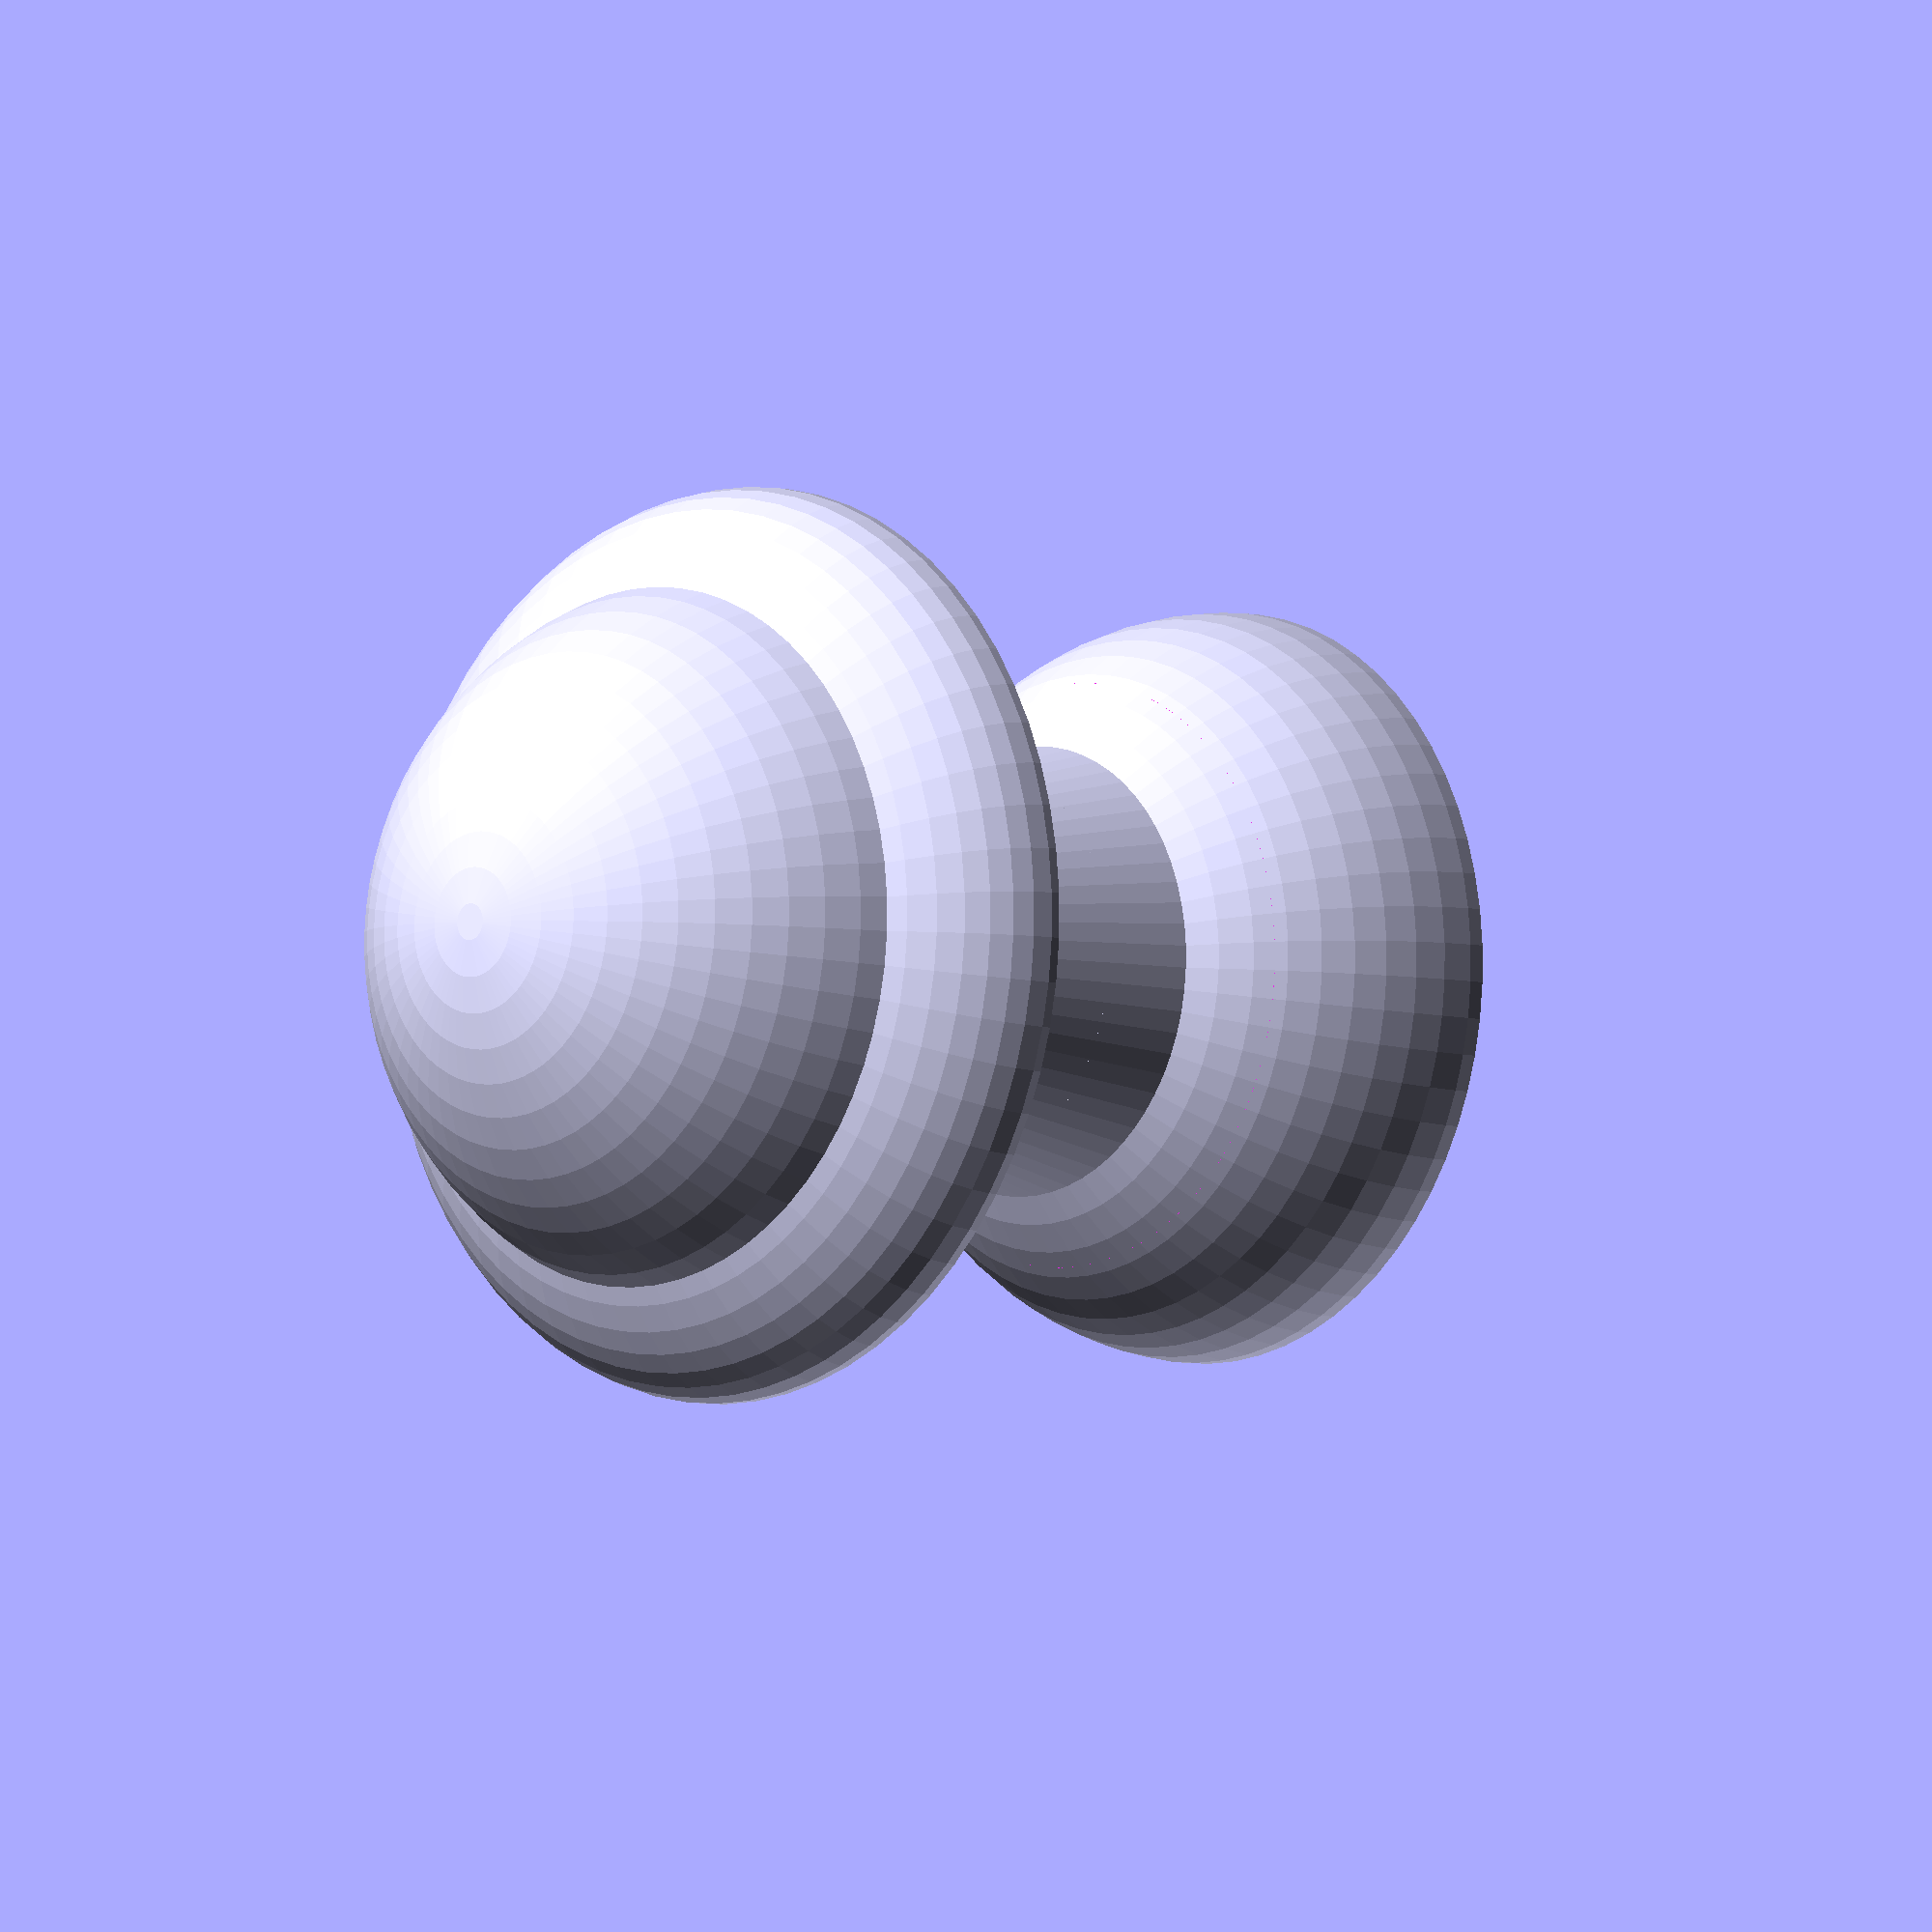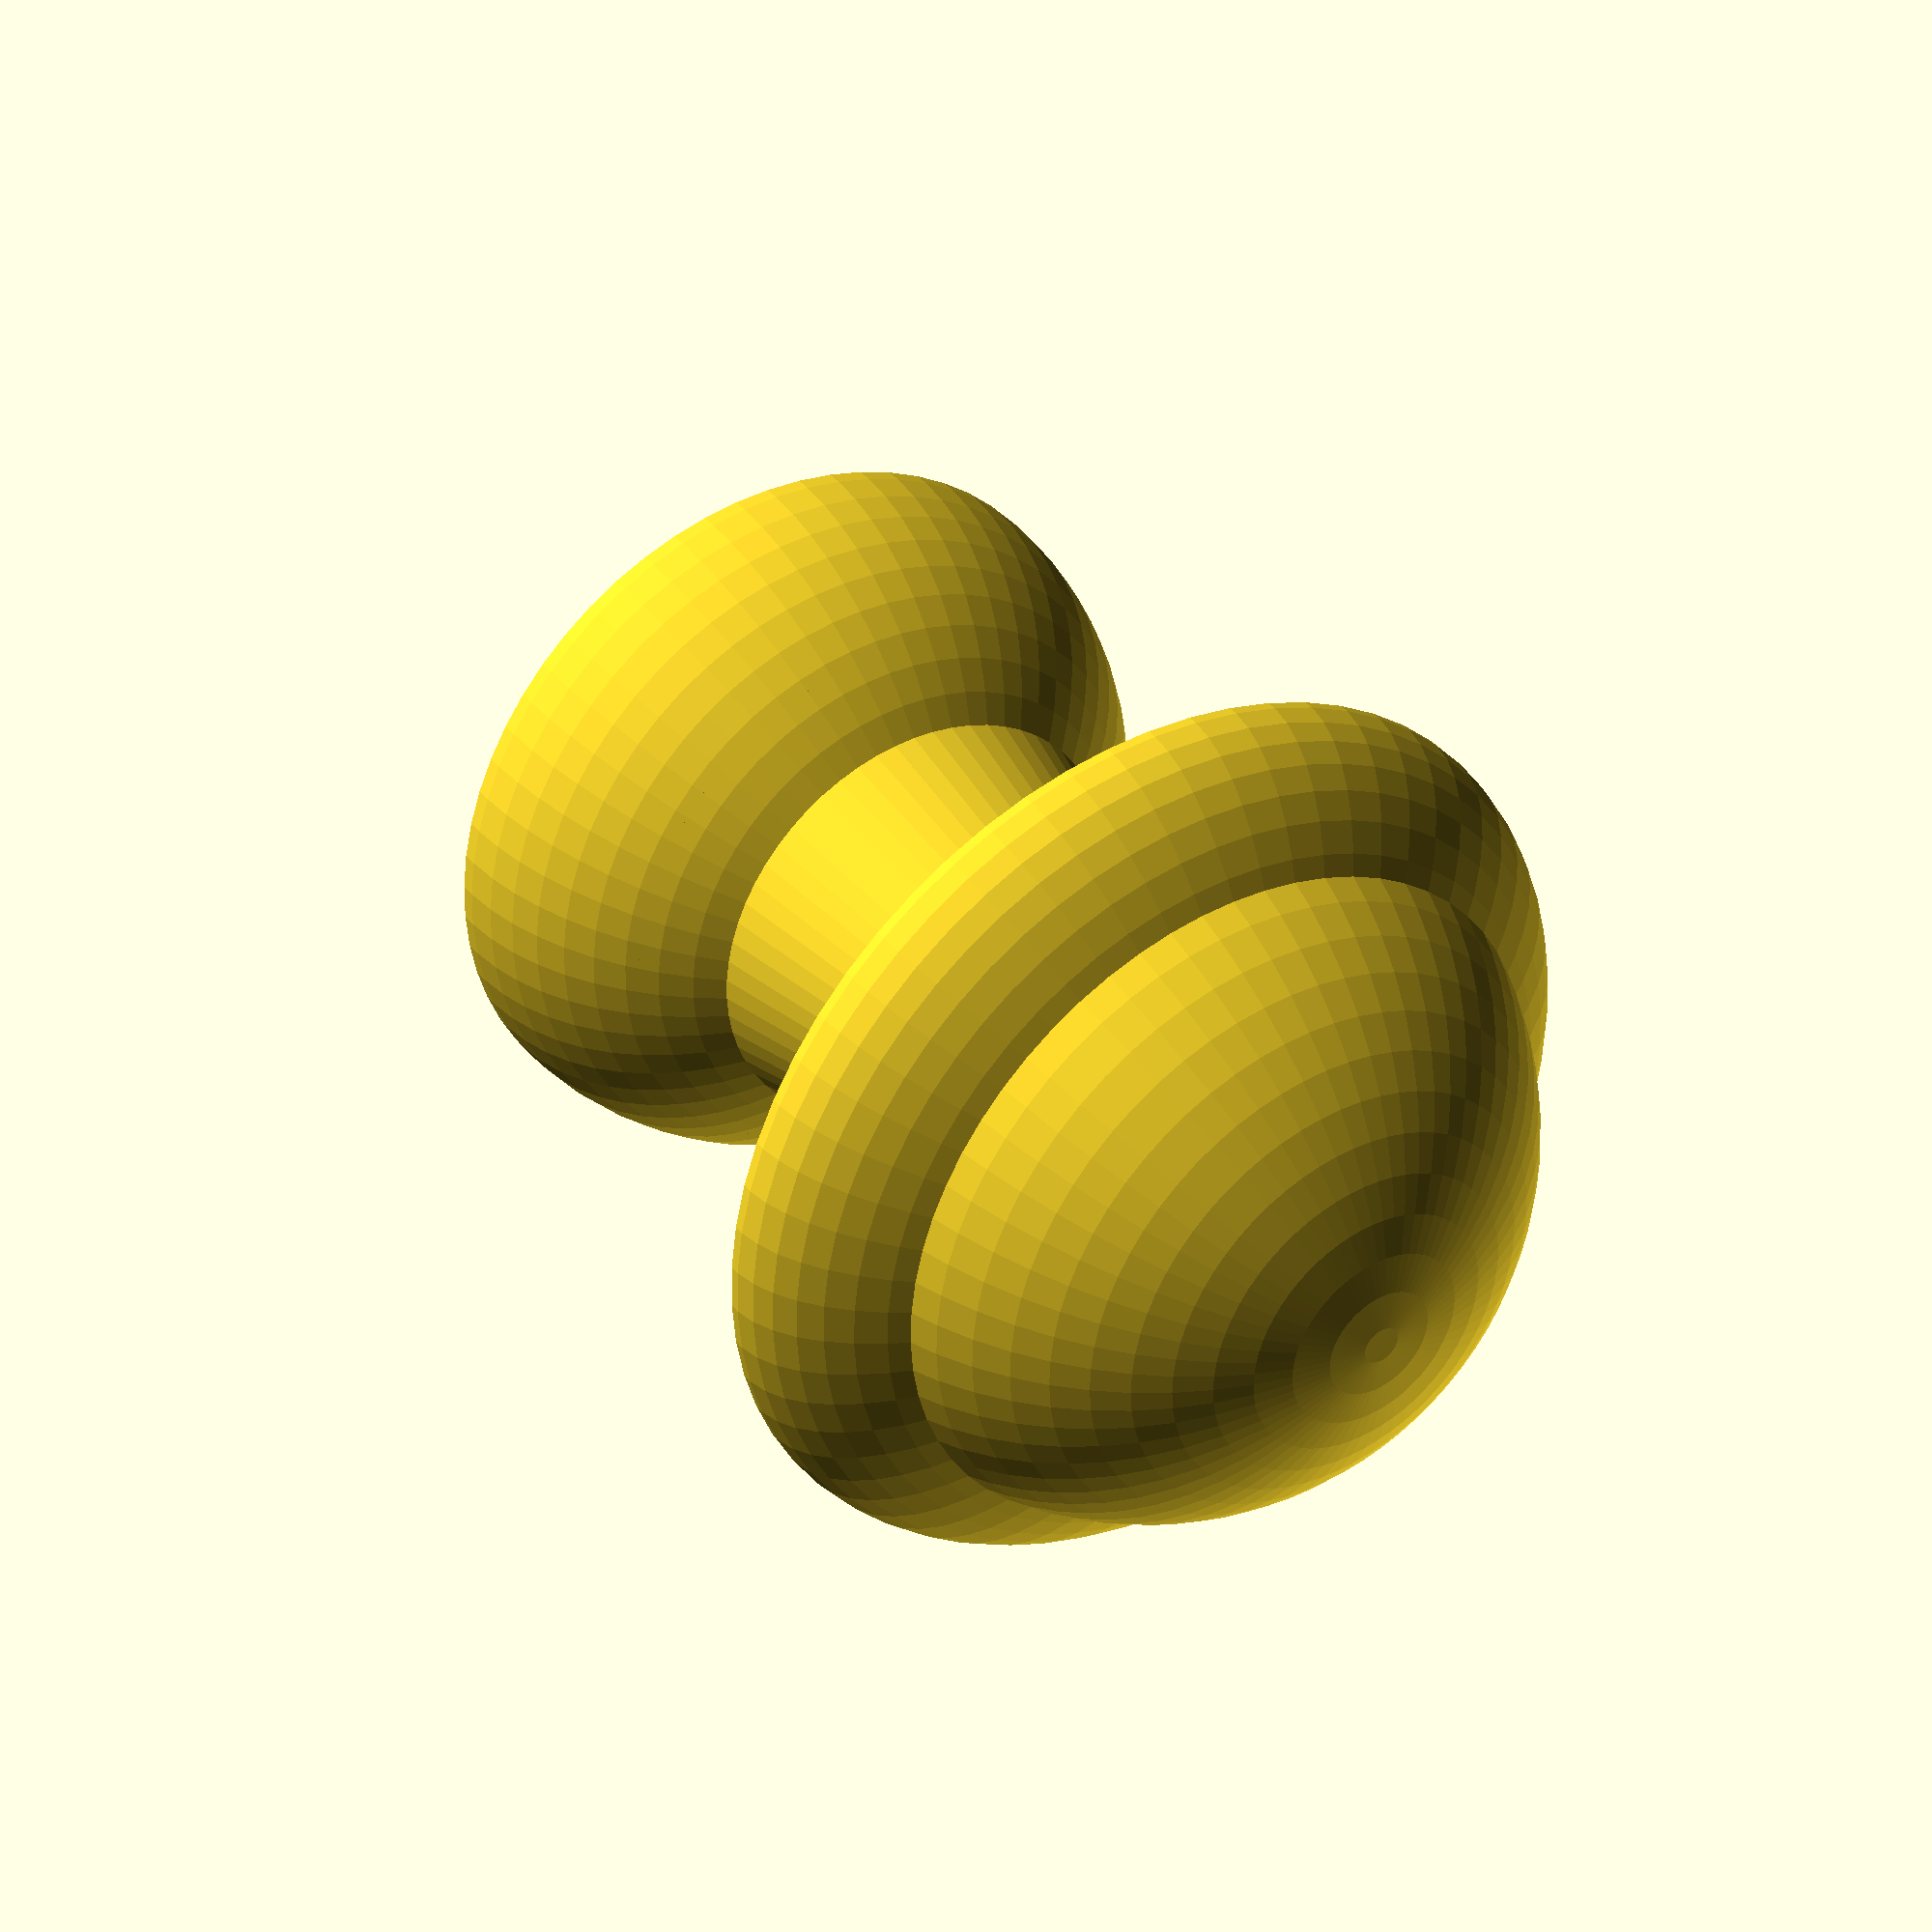
<openscad>
$fn = 64;

base_r = 2;
base_h = 2;
stick_r1 = 4.5;
stick_r2 = 1.5;
stick_h = 8;
hat_r = 5.5;

module hat(r) {
  difference() {
    union() {
      sphere(r-1);
      half_elipse(r, 2.5);
    }
    translate([-r, -r, -r])
    cube([r*2, r*2, r]);
  }
}

module half_elipse(r, h) {
  difference() {
    elipse(r, h);
    translate([-r, -r, -r])
    cube([(h+r)*2, (h+r)*2, r]);
  }
}

module elipse(r, h) {
  real_h = r;
  scale([1, 1, h / real_h]) {
    sphere(r);
  }
}

module mushroom() {

  cylinder(h=base_h, r=base_r);
  translate([0, 0, base_h]) {
    cylinder(h=stick_h, r1=stick_r1-1, r2=stick_r2);
      half_elipse(r=stick_r1, h=4);
    translate([0, 0, stick_h]) {
      hat(hat_r);
    }
  }


}


mushroom();

</openscad>
<views>
elev=5.3 azim=199.7 roll=46.0 proj=o view=wireframe
elev=143.6 azim=240.9 roll=213.0 proj=p view=solid
</views>
